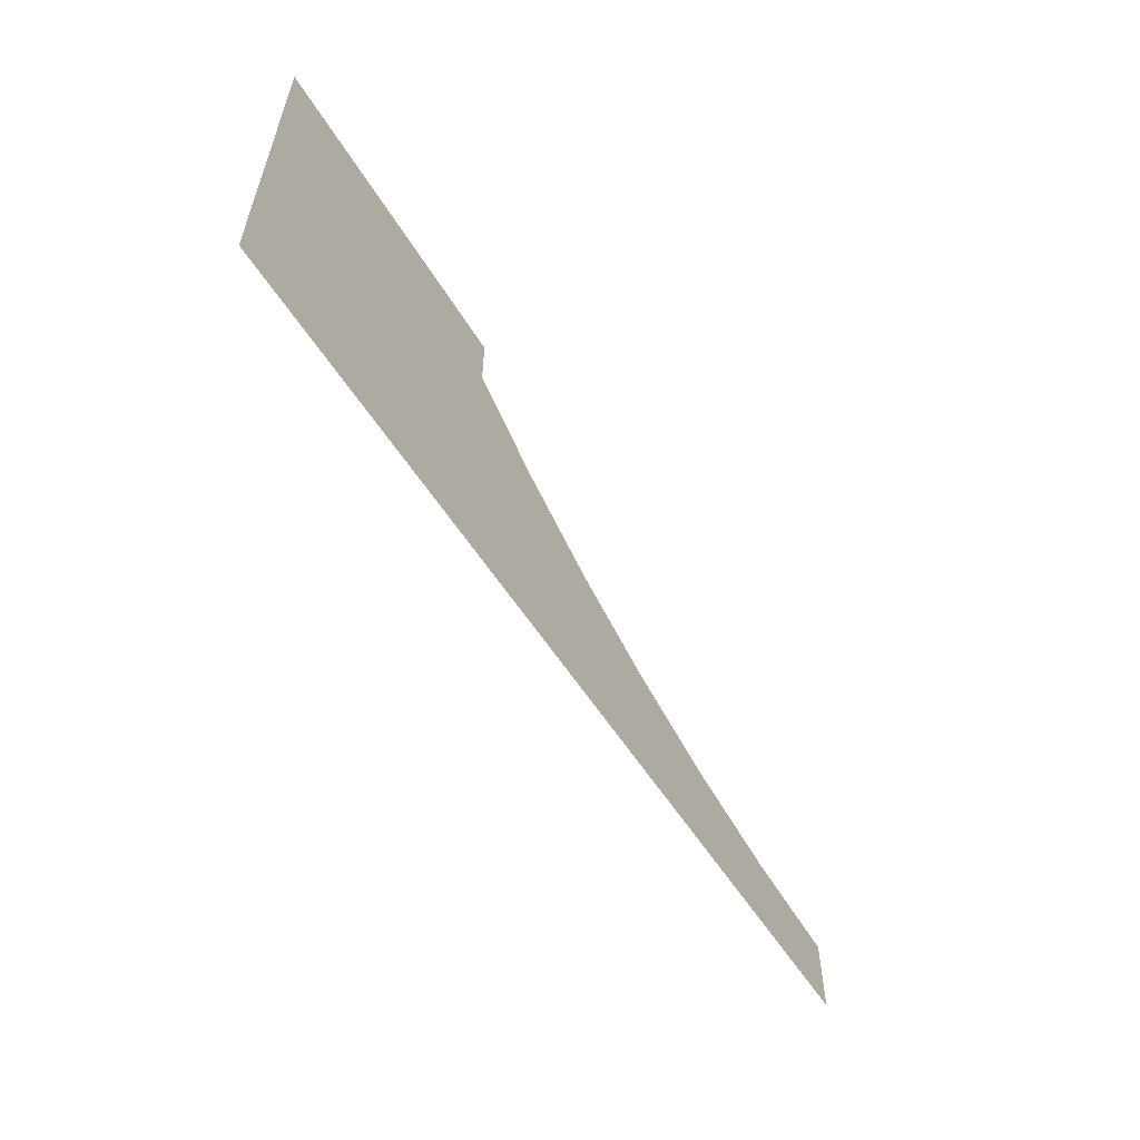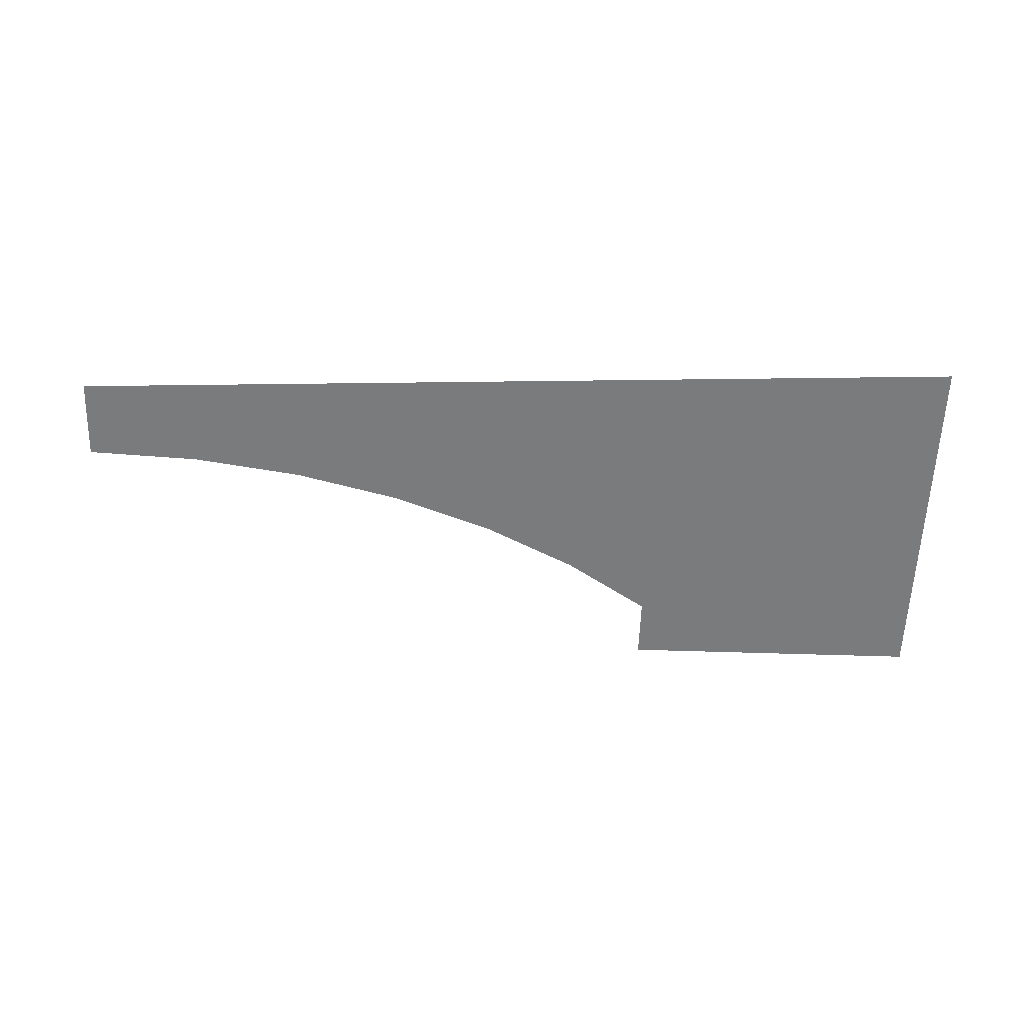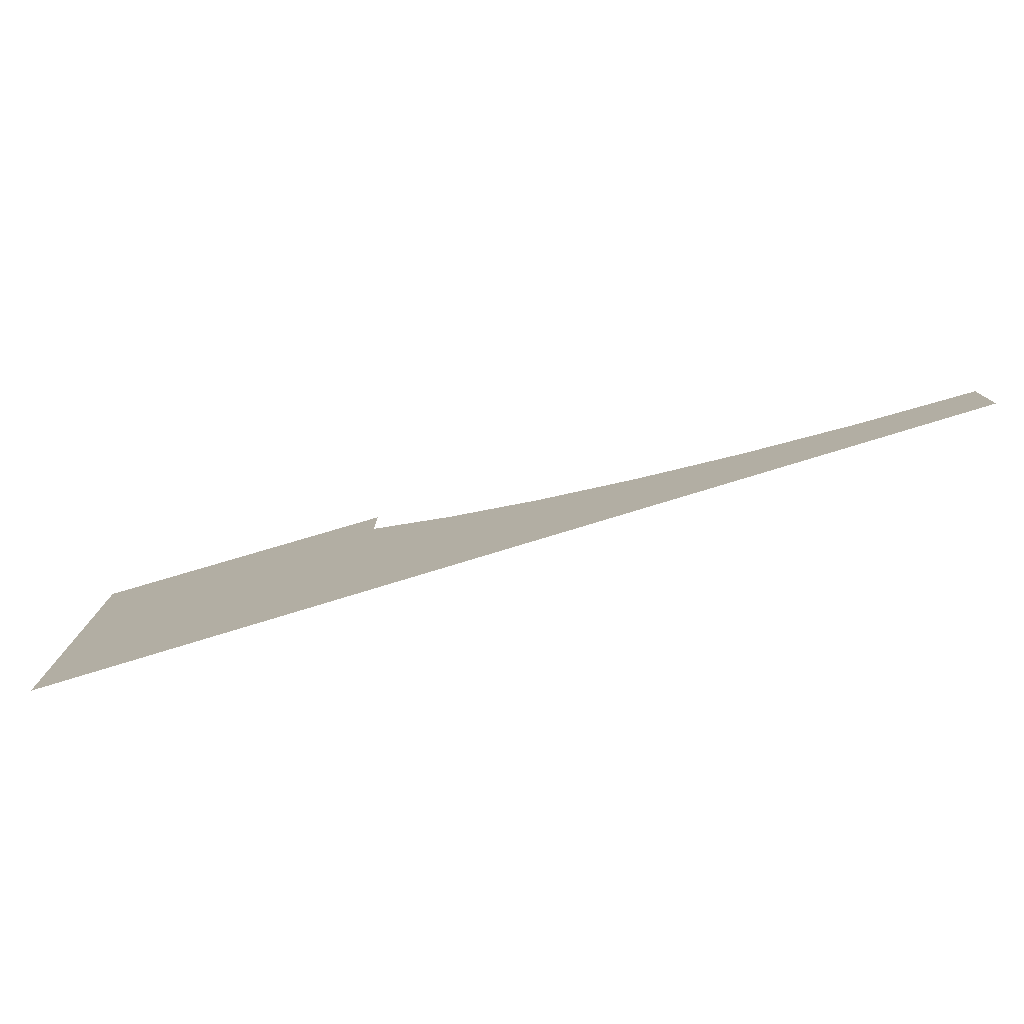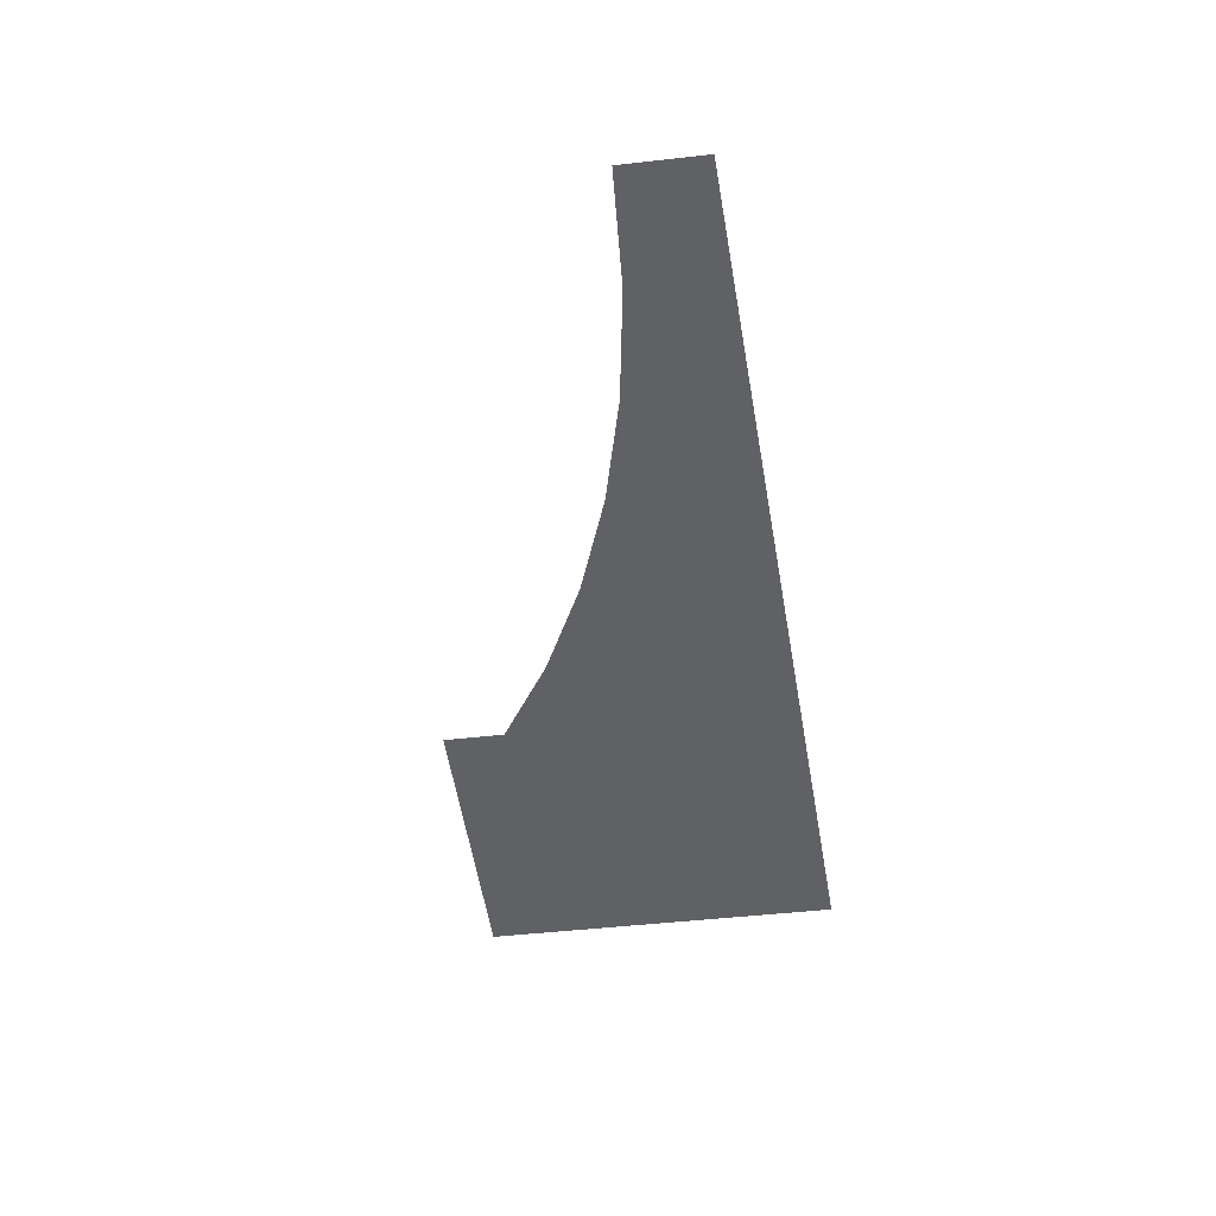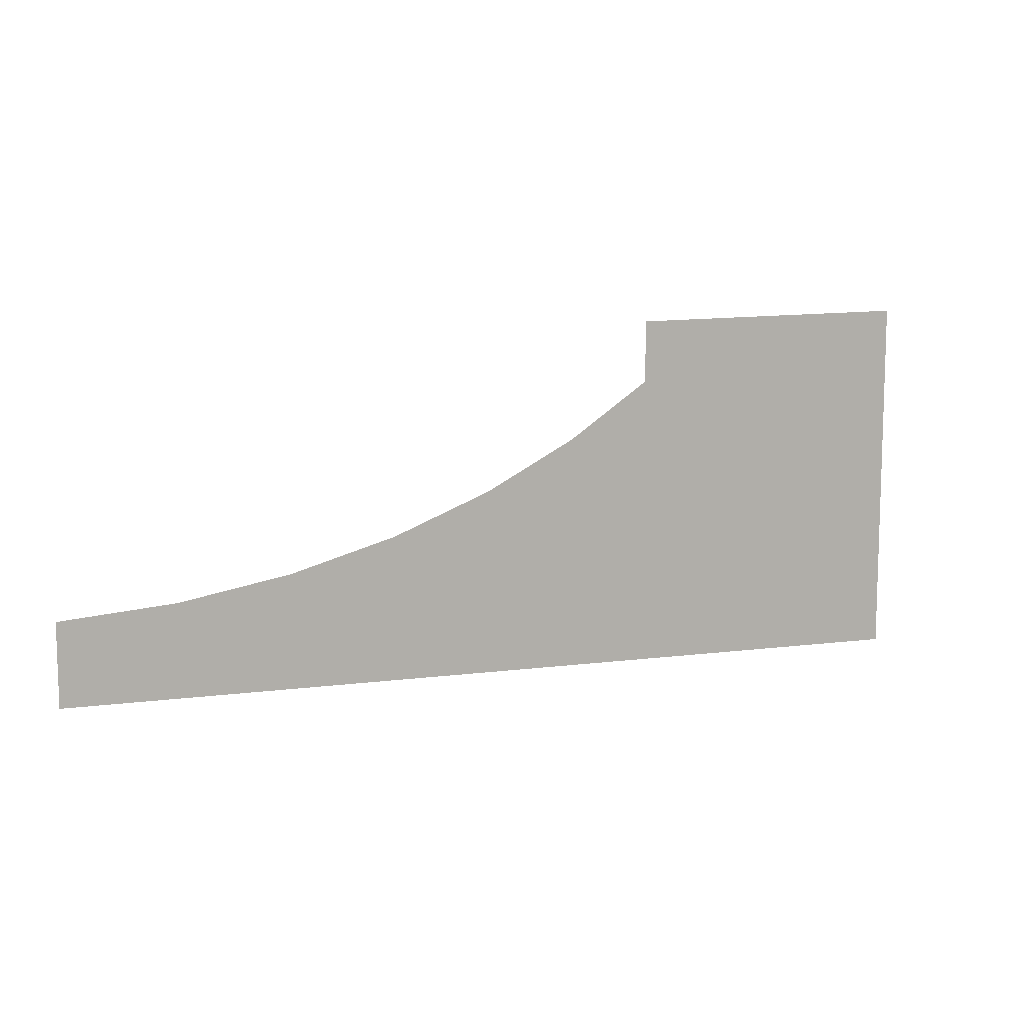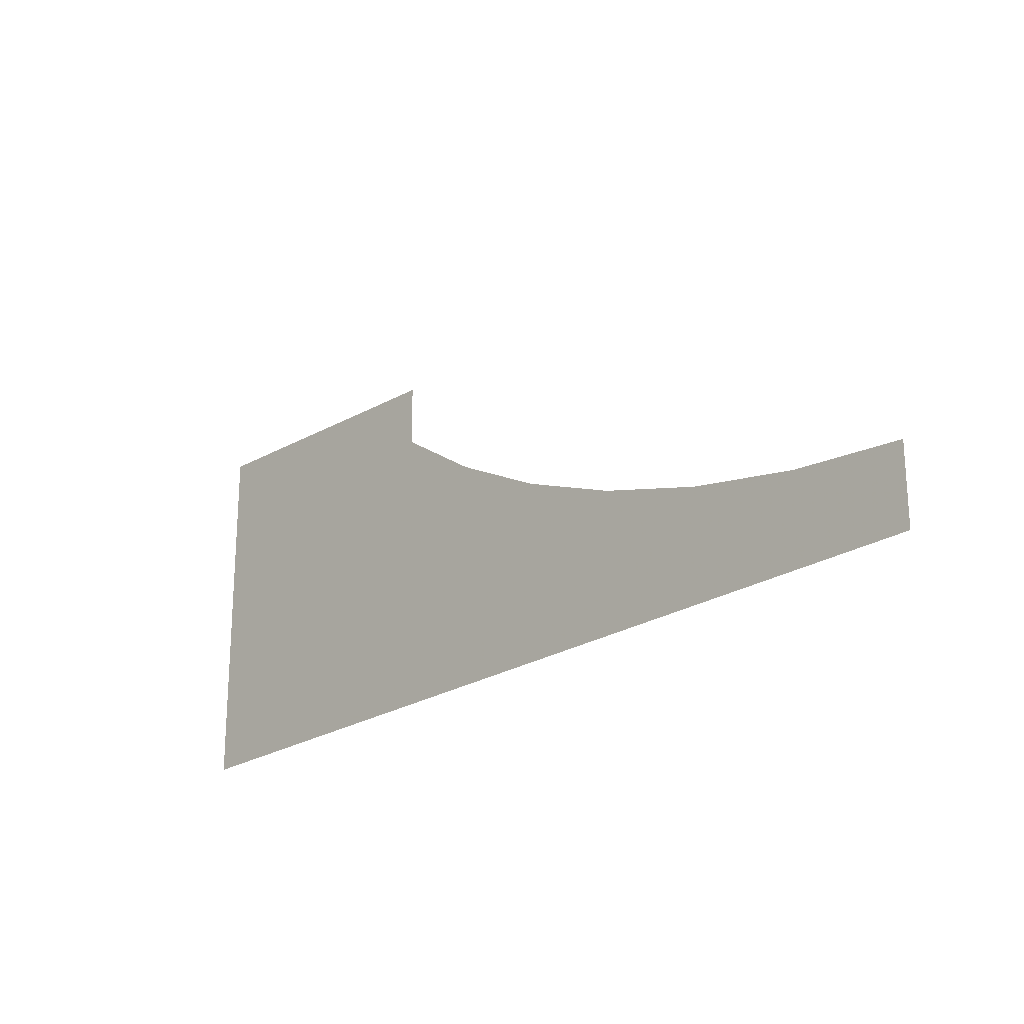
<metadata>
{"format":"obj","ext":"obj","renderer":"f3d","projection":"perspective","resolution":1024,"background":"white","views":[{"elev":-58.1,"azim":121.5,"up":"+Y"},{"elev":-58.3,"azim":-1.9,"up":"+Z"},{"elev":-78.5,"azim":-163.6,"up":"+Y"},{"elev":-48.4,"azim":-82.8,"up":"+Z"},{"elev":10.4,"azim":-27.4,"up":"+Y"},{"elev":-21.1,"azim":-134.7,"up":"+Y"}]}
</metadata>
<code>
v 0 0.1375 -0.5
v 0 0.345 -0.5
v 0.369 0.3635 -0.5
v 0.369 0.155 -0.5
v 0.732 0.205 -0.5
v 0.369 0.155 -0.5
v 0.369 0.3635 -0.5
v 0.732 0.42 -0.5
v 1.083 0.29 -0.5
v 0.732 0.205 -0.5
v 0.732 0.42 -0.5
v 1.083 0.51 -0.5
v 1.414 0.63 -0.5
v 1.414 0.4035 -0.5
v 1.083 0.29 -0.5
v 1.083 0.51 -0.5
v 1.414 0.4035 -0.5
v 1.414 0.63 -0.5
v 1.722 0.7725 -0.5
v 1.722 0.54 -0.5
v 2 0.691 -0.5
v 1.722 0.54 -0.5
v 1.722 0.7725 -0.5
v 2 0.9325 -0.5
v 2.1 0.752 -0.5
v 2 0.691 -0.5
v 2 0.9325 -0.5
v 2.064 0.985 -0.5
v 2.2 0.8325 -0.5
v 2.1 0.752 -0.5
v 2.064 0.985 -0.5
v 2.118 1.045 -0.5
v 2.275 0.92 -0.5
v 2.2 0.8325 -0.5
v 2.118 1.045 -0.5
v 2.143 1.085 -0.5
v 2.328 1.012 -0.5
v 2.275 0.92 -0.5
v 2.143 1.085 -0.5
v 2.16 1.125 -0.5
v 2.357 1.1 -0.5
v 2.328 1.012 -0.5
v 2.16 1.125 -0.5
v 2.17 1.163 -0.5
v 2.365 1.2 -0.5
v 2.357 1.1 -0.5
v 2.17 1.163 -0.5
v 2.175 1.2 -0.5
v 0.369 0.3635 -0.5
v 0 0.345 -0.5
v 0 0.4 -0.5
v 0.3692 0.4174 -0.5
v 0.732 0.42 -0.5
v 0.369 0.3635 -0.5
v 0.3692 0.4174 -0.5
v 0.732 0.4698 -0.5
v 1.083 0.51 -0.5
v 0.732 0.42 -0.5
v 0.732 0.4698 -0.5
v 1.082 0.5558 -0.5
v 1.414 0.63 -0.5
v 1.083 0.51 -0.5
v 1.082 0.5558 -0.5
v 1.414 0.6745 -0.5
v 1.722 0.7725 -0.5
v 1.414 0.63 -0.5
v 1.414 0.6745 -0.5
v 1.722 0.8234 -0.5
v 2 0.9325 -0.5
v 1.722 0.7725 -0.5
v 1.722 0.8234 -0.5
v 2 1 -0.5
v 2.064 0.985 -0.5
v 2 0.9325 -0.5
v 2 1 -0.5
v 2.118 1.045 -0.5
v 2 1 -0.5
v 2 1.2 -0.5
v 2.118 1.045 -0.5
v 2.16 1.125 -0.5
v 2.143 1.085 -0.5
v 2.118 1.045 -0.5
v 2 1.2 -0.5
v 2.17 1.163 -0.5
v 2.16 1.125 -0.5
v 2 1.2 -0.5
v 2.175 1.2 -0.5
v 2.365 1.2 -0.5
v 3 1.2 -0.5
v 2.357 1.1 -0.5
v 2.357 1.1 -0.5
v 3 1.2 -0.5
v 3 0 -0.5
v 2.328 1.012 -0.5
v 2.275 0.92 -0.5
v 2.328 1.012 -0.5
v 3 0 -0.5
v 2.275 0.92 -0.5
v 3 0 -0.5
v 2.2 0.8325 -0.5
v 2.2 0.8325 -0.5
v 3 0 -0.5
v 2.1 0.752 -0.5
v 2.1 0.752 -0.5
v 3 0 -0.5
v 2 0.691 -0.5
v 2 0.691 -0.5
v 3 0 -0.5
v 1.722 0.54 -0.5
v 1.414 0.4035 -0.5
v 1.722 0.54 -0.5
v 3 0 -0.5
v 1.083 0.29 -0.5
v 1.414 0.4035 -0.5
v 3 0 -0.5
v 0.732 0.205 -0.5
v 1.083 0.29 -0.5
v 3 0 -0.5
v 0.369 0.155 -0.5
v 0.732 0.205 -0.5
v 3 0 -0.5
v 0 0.1375 -0.5
v 0.369 0.155 -0.5
v 3 0 -0.5
g mesh7453279
f 1 2 3
f 3 4 1
f 5 6 7
f 7 8 5
f 9 10 11
f 11 12 9
f 13 14 15
f 15 16 13
f 17 18 19
f 19 20 17
f 21 22 23
f 23 24 21
f 25 26 27
f 27 28 25
f 29 30 31
f 31 32 29
f 33 34 35
f 35 36 33
f 37 38 39
f 39 40 37
f 41 42 43
f 43 44 41
f 45 46 47
f 47 48 45
f 49 50 51
f 51 52 49
f 53 54 55
f 55 56 53
f 57 58 59
f 59 60 57
f 61 62 63
f 63 64 61
f 65 66 67
f 67 68 65
f 69 70 71
f 71 72 69
f 73 74 75
f 75 76 73
f 77 78 79
f 80 81 82
f 82 83 80
f 84 85 86
f 86 87 84
f 88 89 90
f 91 92 93
f 93 94 91
f 95 96 97
f 98 99 100
f 101 102 103
f 104 105 106
f 107 108 109
f 110 111 112
f 113 114 115
f 116 117 118
f 119 120 121
f 122 123 124

</code>
